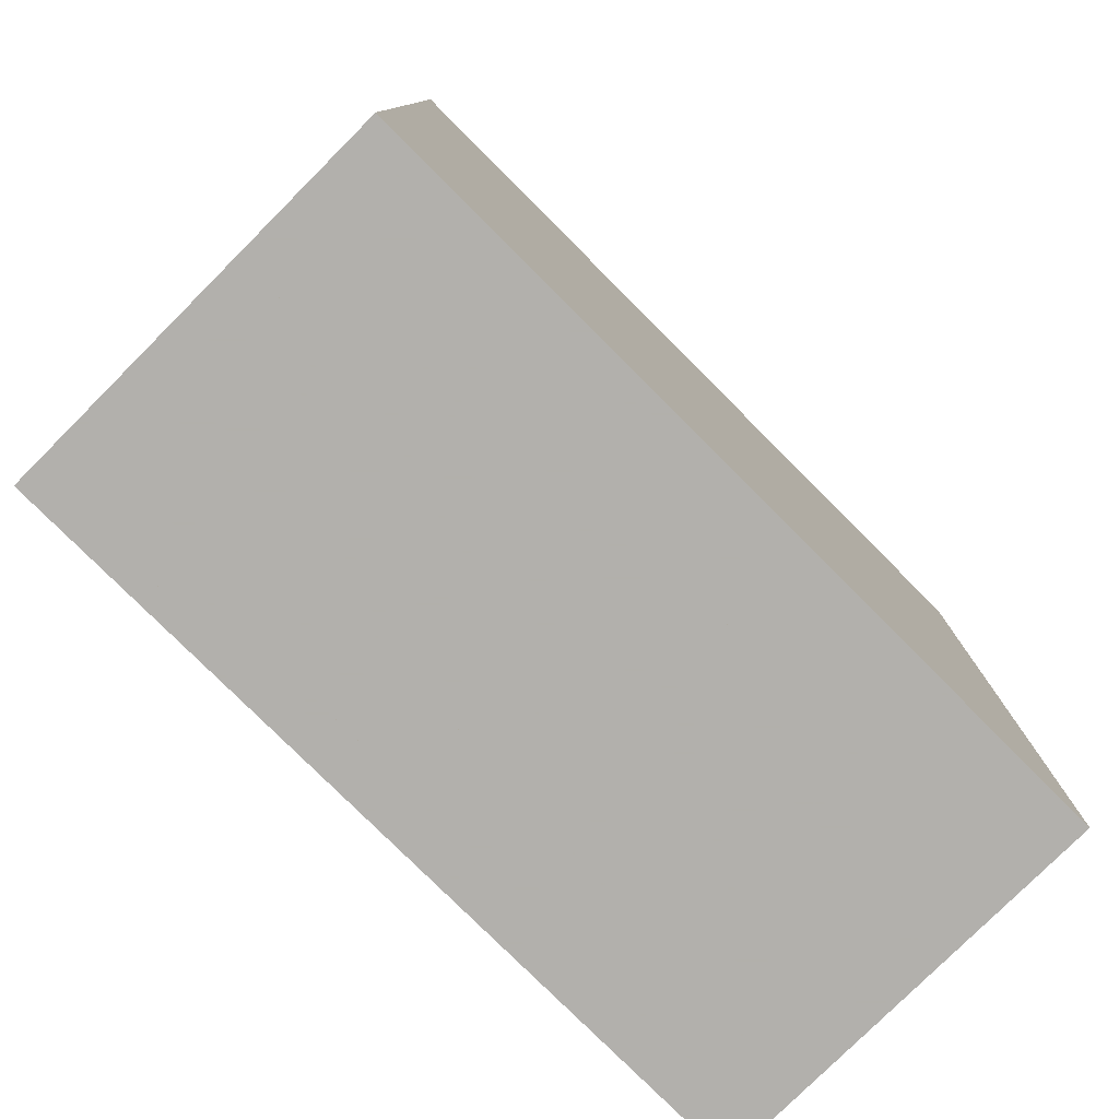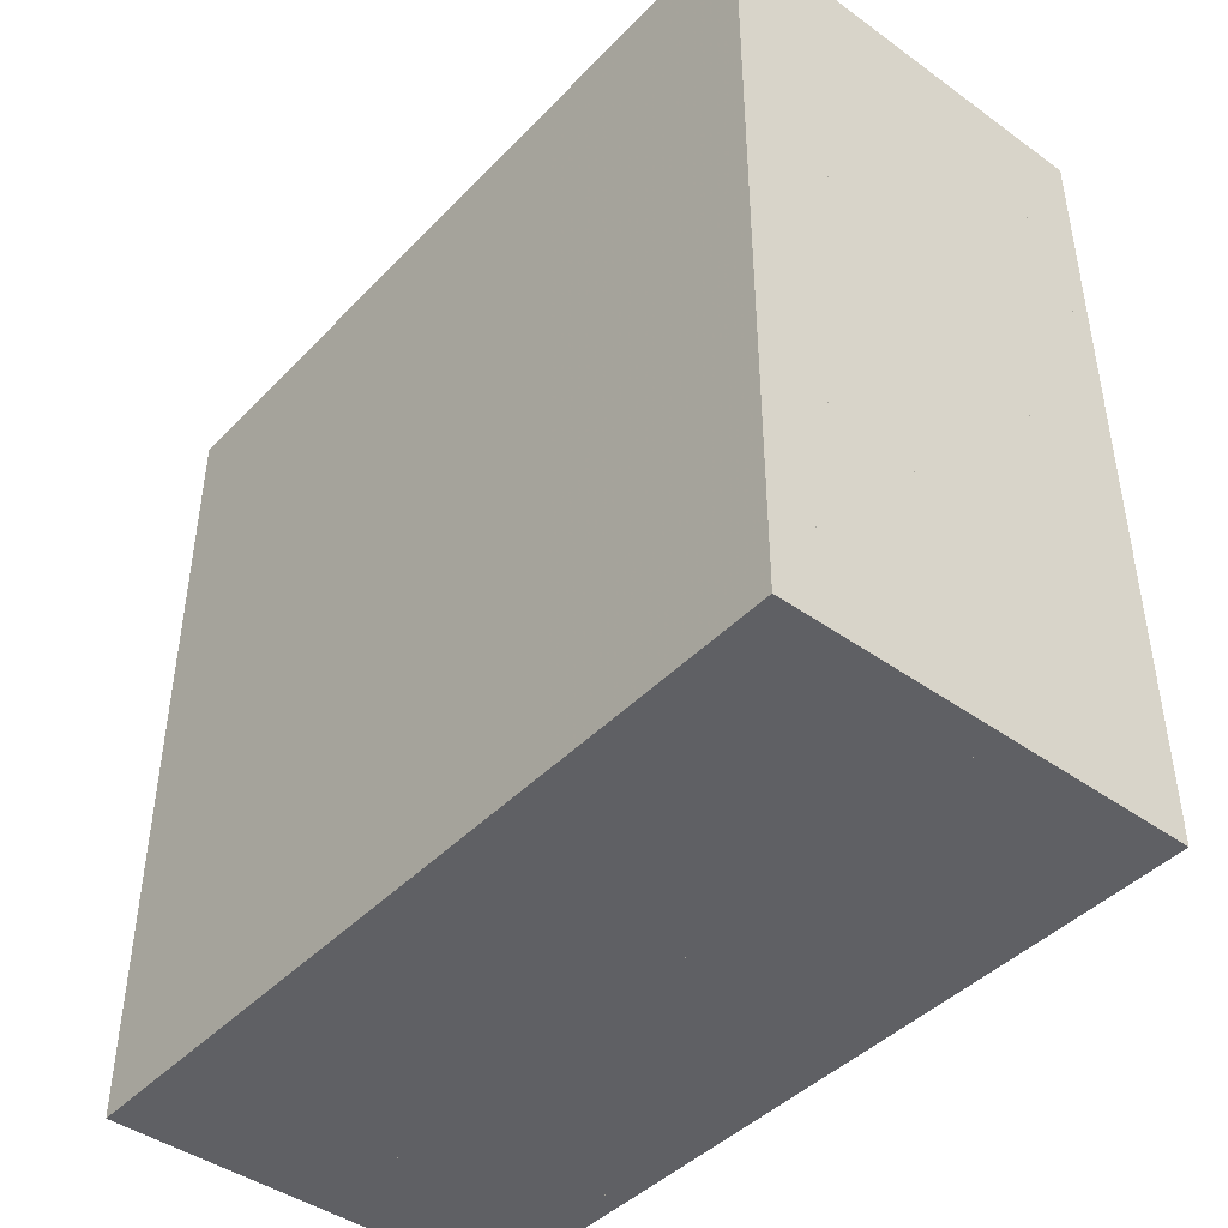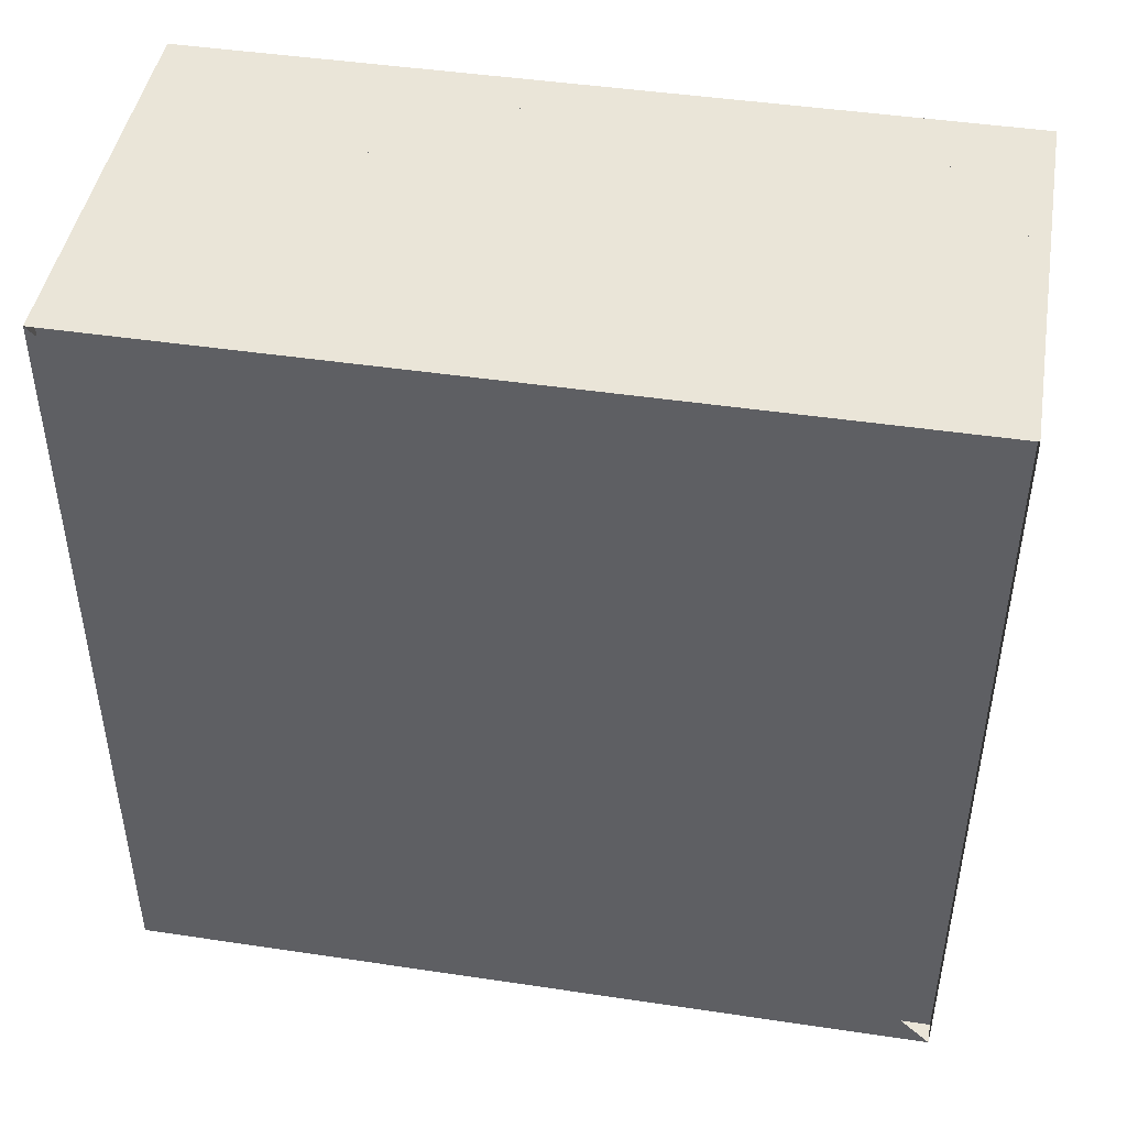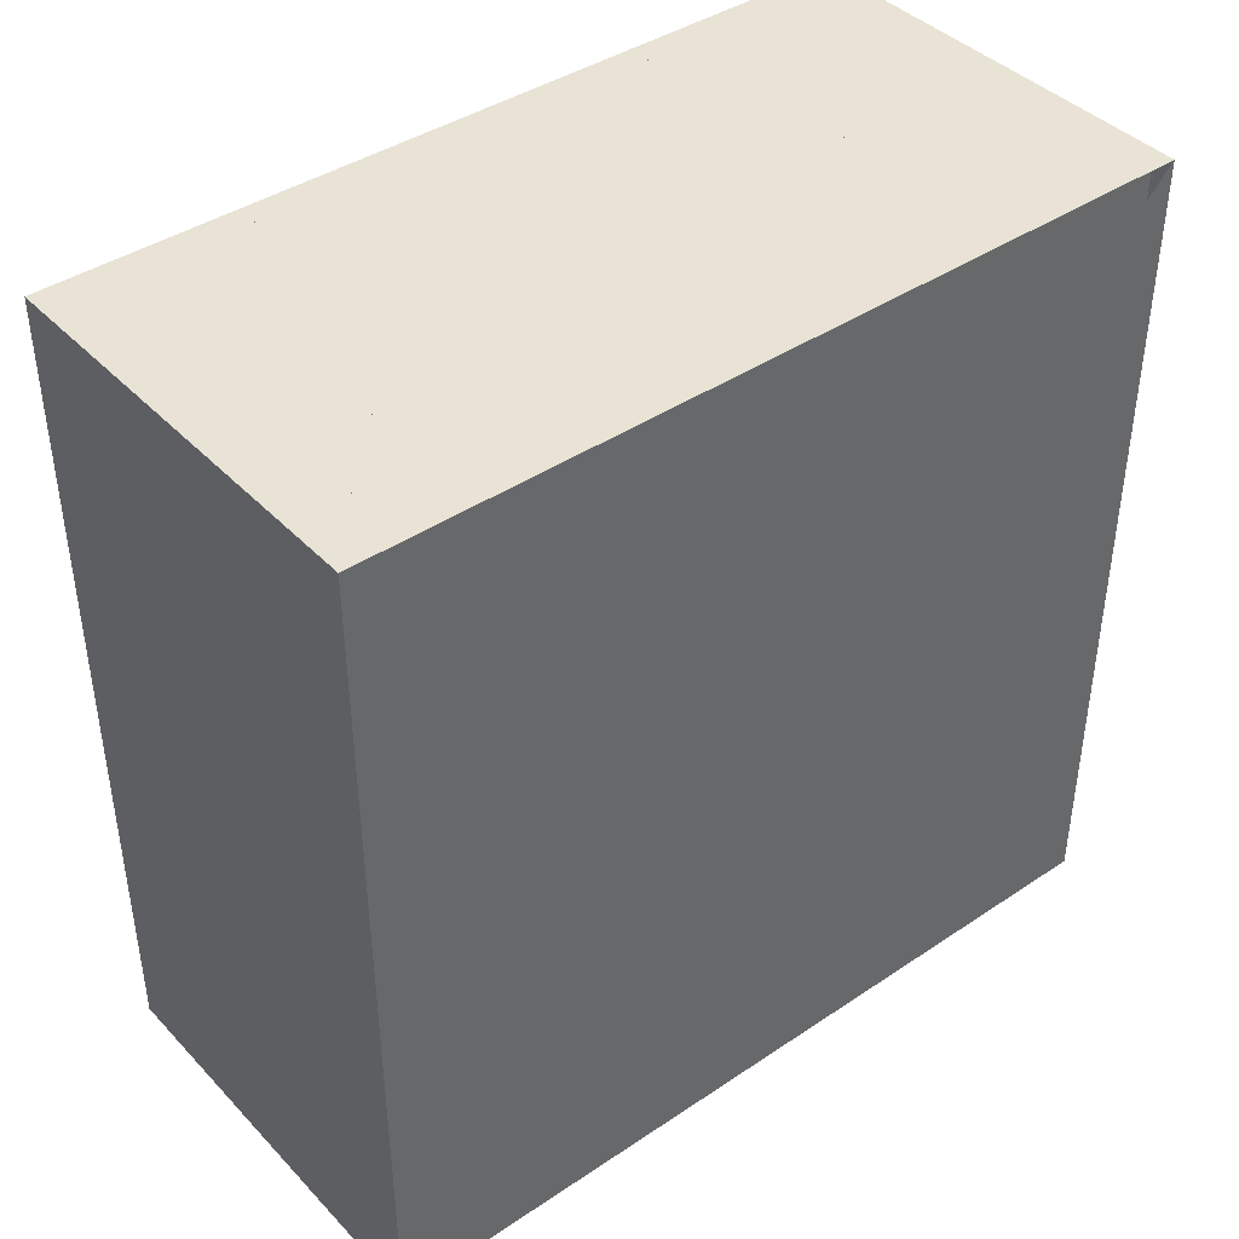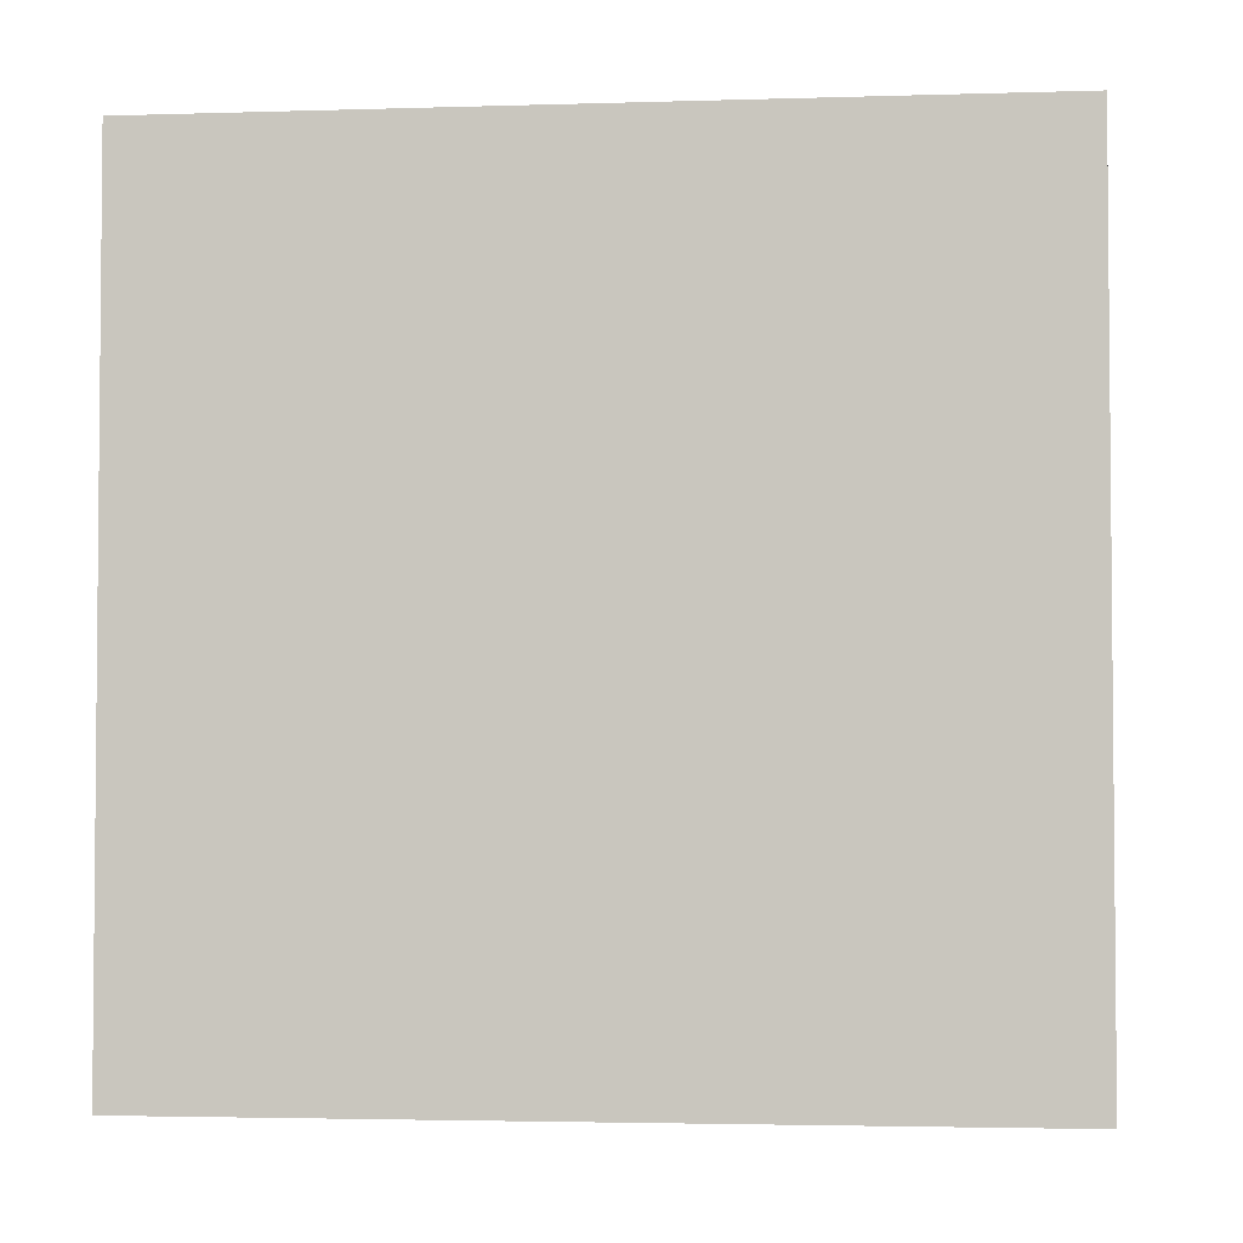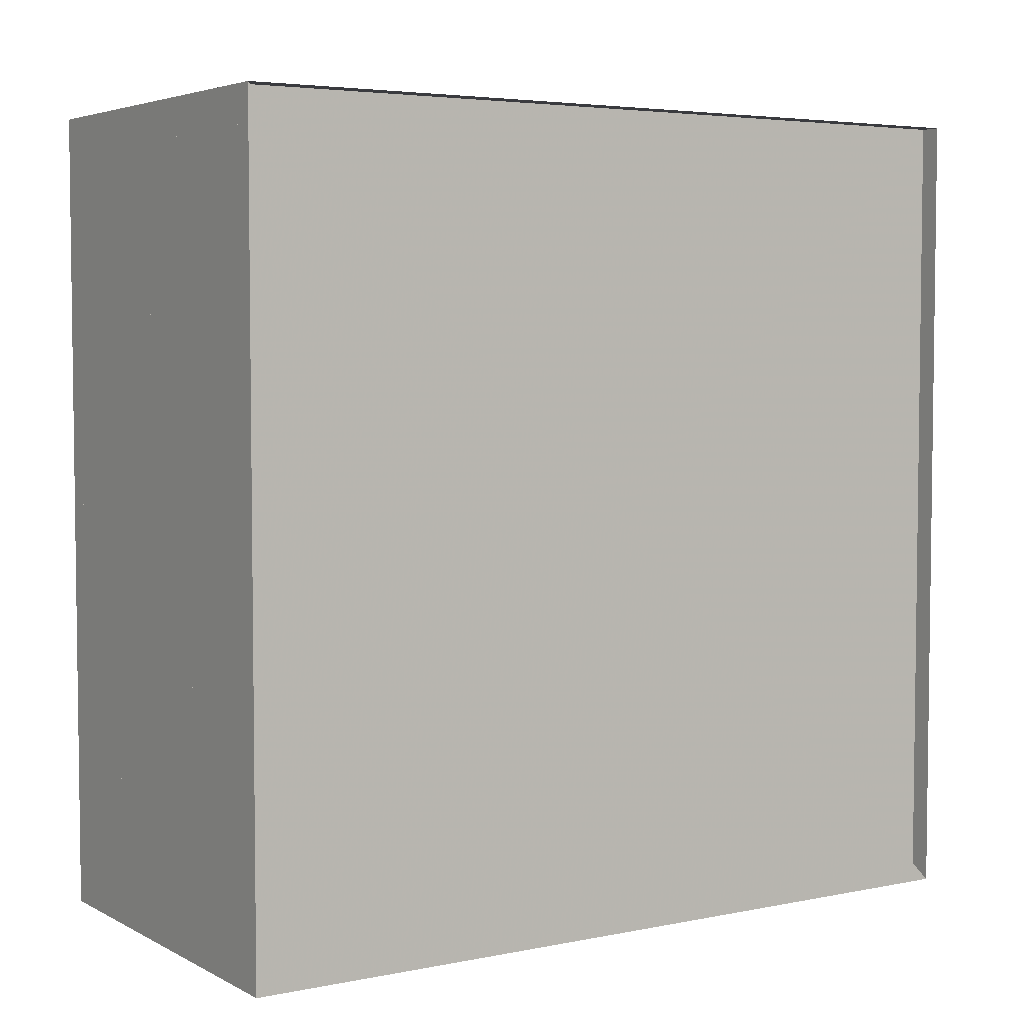
<metadata>
{"format":"obj","ext":"obj","renderer":"f3d","projection":"perspective","resolution":1024,"background":"white","views":[{"elev":-78.6,"azim":45.0,"up":"+Z"},{"elev":-43.8,"azim":139.9,"up":"+Y"},{"elev":45.2,"azim":-80.2,"up":"+Y"},{"elev":41.3,"azim":-129.1,"up":"+Z"},{"elev":-3.1,"azim":95.9,"up":"+Y"},{"elev":4.5,"azim":-122.9,"up":"+Y"}]}
</metadata>
<code>
v 0 -1 -1
v 0 -1 1
v 0 1 1
v 0 1 -1
v 0.05263 -1 -1
v 0.05263 -1 1
v 0.05263 1 1
v 0.05263 1 -1
v 0.1053 -1 -1
v 0.1053 -1 1
v 0.1053 1 1
v 0.1053 1 -1
v 0.1579 -1 -1
v 0.1579 -1 1
v 0.1579 1 1
v 0.1579 1 -1
v 0.2105 -1 -1
v 0.2105 -1 1
v 0.2105 1 1
v 0.2105 1 -1
v 0.2631 -1 -1
v 0.2631 -1 1
v 0.2631 1 1
v 0.2631 1 -1
v 0.3158 -1 -1
v 0.3158 -1 1
v 0.3158 1 1
v 0.3158 1 -1
v 0.3684 -1 -1
v 0.3684 -1 1
v 0.3684 1 1
v 0.3684 1 -1
v 0.421 -1 -1
v 0.421 -1 1
v 0.421 1 1
v 0.421 1 -1
v 0.4737 -1 -1
v 0.4737 -1 1
v 0.4737 1 1
v 0.4737 1 -1
v 0.5263 -1 -1
v 0.5263 -1 1
v 0.5263 1 1
v 0.5263 1 -1
v 0.579 -1 -1
v 0.579 -1 1
v 0.579 1 1
v 0.579 1 -1
v 0.6318 -1 -1
v 0.6318 -1 1
v 0.6318 1 1
v 0.6318 1 -1
v 0.6847 -1 -1
v 0.6847 -1 1
v 0.6847 1 1
v 0.6847 1 -1
v 0.7379 -1 -1
v 0.7379 -1 1
v 0.7379 1 1
v 0.7379 1 -1
v 0.7915 -1 -1
v 0.7915 -1 1
v 0.7915 1 1
v 0.7915 1 -1
v 0.8459 -1 -1
v 0.8459 -1 1
v 0.8459 1 1
v 0.8459 1 -1
v 0.901 -1 -1
v 0.901 -1 1
v 0.901 1 1
v 0.901 1 -1
v 0.9573 -1 -1
v 0.9573 -1 1
v 0.9573 1 1
v 0.9573 1 -1
v 1.015 -1 -1
v 1.015 -1 1
v 1.015 1 1
v 1.015 1 -1
f 1 2 4 5
f 5 6 7 8
f 5 6 2 1
f 6 7 3 2
f 7 8 4 3
f 8 5 1 4
f 9 10 11 12
f 9 10 6 5
f 10 11 7 6
f 11 12 8 7
f 12 9 5 8
f 13 14 15 16
f 13 14 10 9
f 14 15 11 10
f 15 16 12 11
f 16 13 9 12
f 17 18 19 20
f 17 18 14 13
f 18 19 15 14
f 19 20 16 15
f 20 17 13 16
f 21 22 23 24
f 21 22 18 17
f 22 23 19 18
f 23 24 20 19
f 24 21 17 20
f 25 26 27 28
f 25 26 22 21
f 26 27 23 22
f 27 28 24 23
f 28 25 21 24
f 29 30 31 32
f 29 30 26 25
f 30 31 27 26
f 31 32 28 27
f 32 29 25 28
f 33 34 35 36
f 33 34 30 29
f 34 35 31 30
f 35 36 32 31
f 36 33 29 32
f 37 38 39 40
f 37 38 34 33
f 38 39 35 34
f 39 40 36 35
f 40 37 33 36
f 41 42 43 44
f 41 42 38 37
f 42 43 39 38
f 43 44 40 39
f 44 41 37 40
f 45 46 47 48
f 45 46 42 41
f 46 47 43 42
f 47 48 44 43
f 48 45 41 44
f 49 50 51 52
f 49 50 46 45
f 50 51 47 46
f 51 52 48 47
f 52 49 45 48
f 53 54 55 56
f 53 54 50 49
f 54 55 51 50
f 55 56 52 51
f 56 53 49 52
f 57 58 59 60
f 57 58 54 53
f 58 59 55 54
f 59 60 56 55
f 60 57 53 56
f 61 62 63 64
f 61 62 58 57
f 62 63 59 58
f 63 64 60 59
f 64 61 57 60
f 65 66 67 68
f 65 66 62 61
f 66 67 63 62
f 67 68 64 63
f 68 65 61 64
f 69 70 71 72
f 69 70 66 65
f 70 71 67 66
f 71 72 68 67
f 72 69 65 68
f 73 74 75 76
f 73 74 70 69
f 74 75 71 70
f 75 76 72 71
f 76 73 69 72
f 77 78 79 80
f 77 78 74 73
f 78 79 75 74
f 79 80 76 75
f 80 77 73 76

</code>
